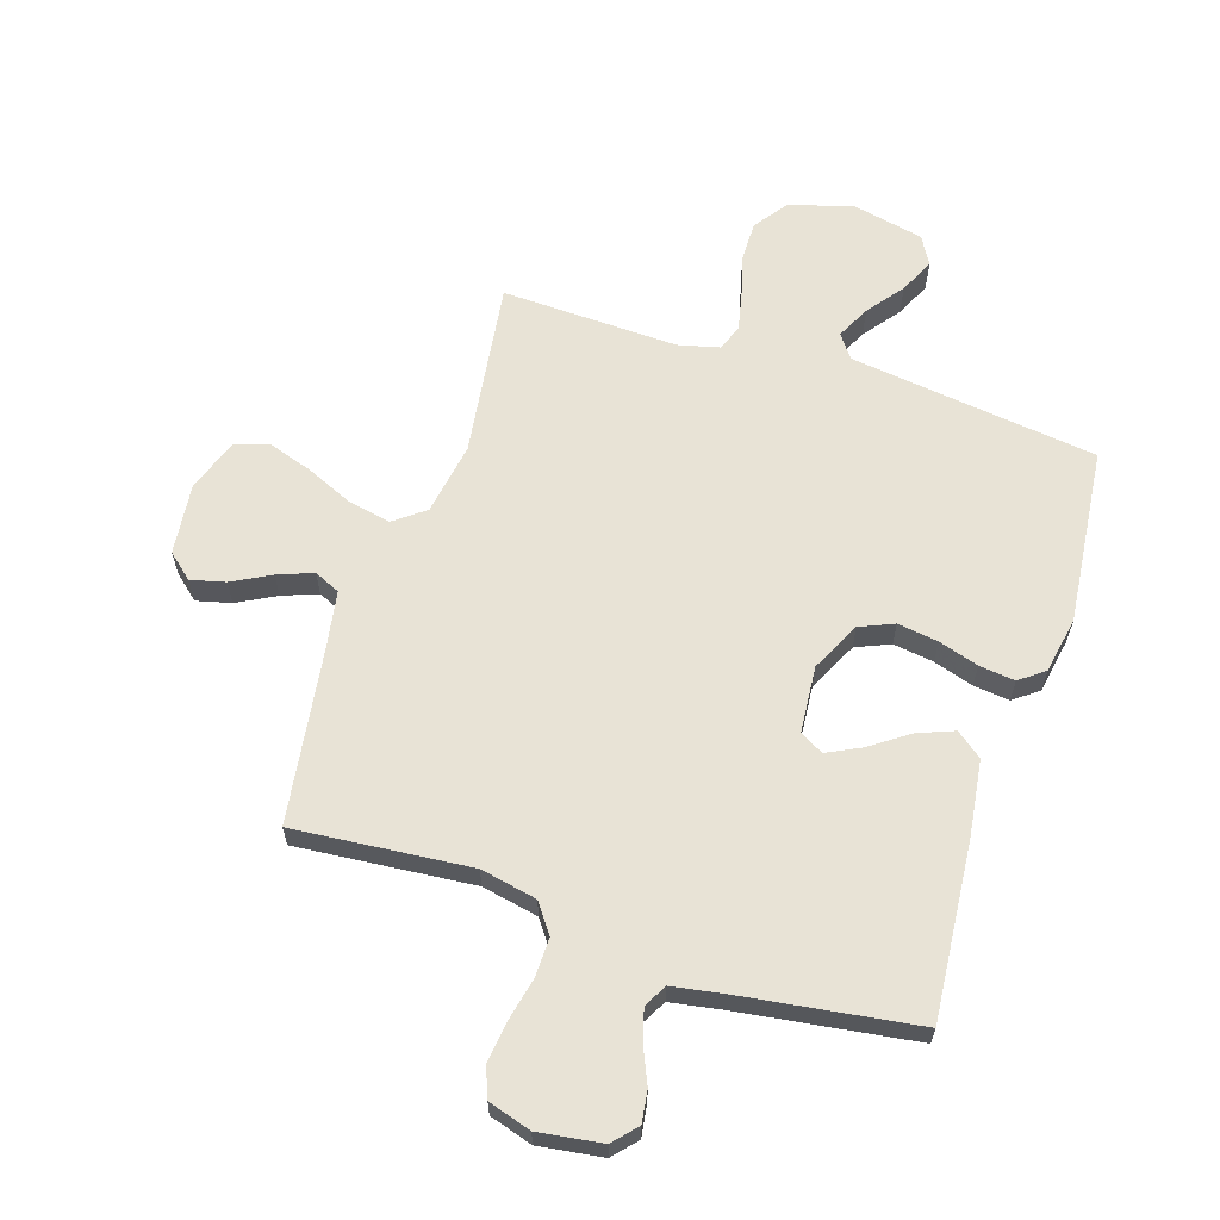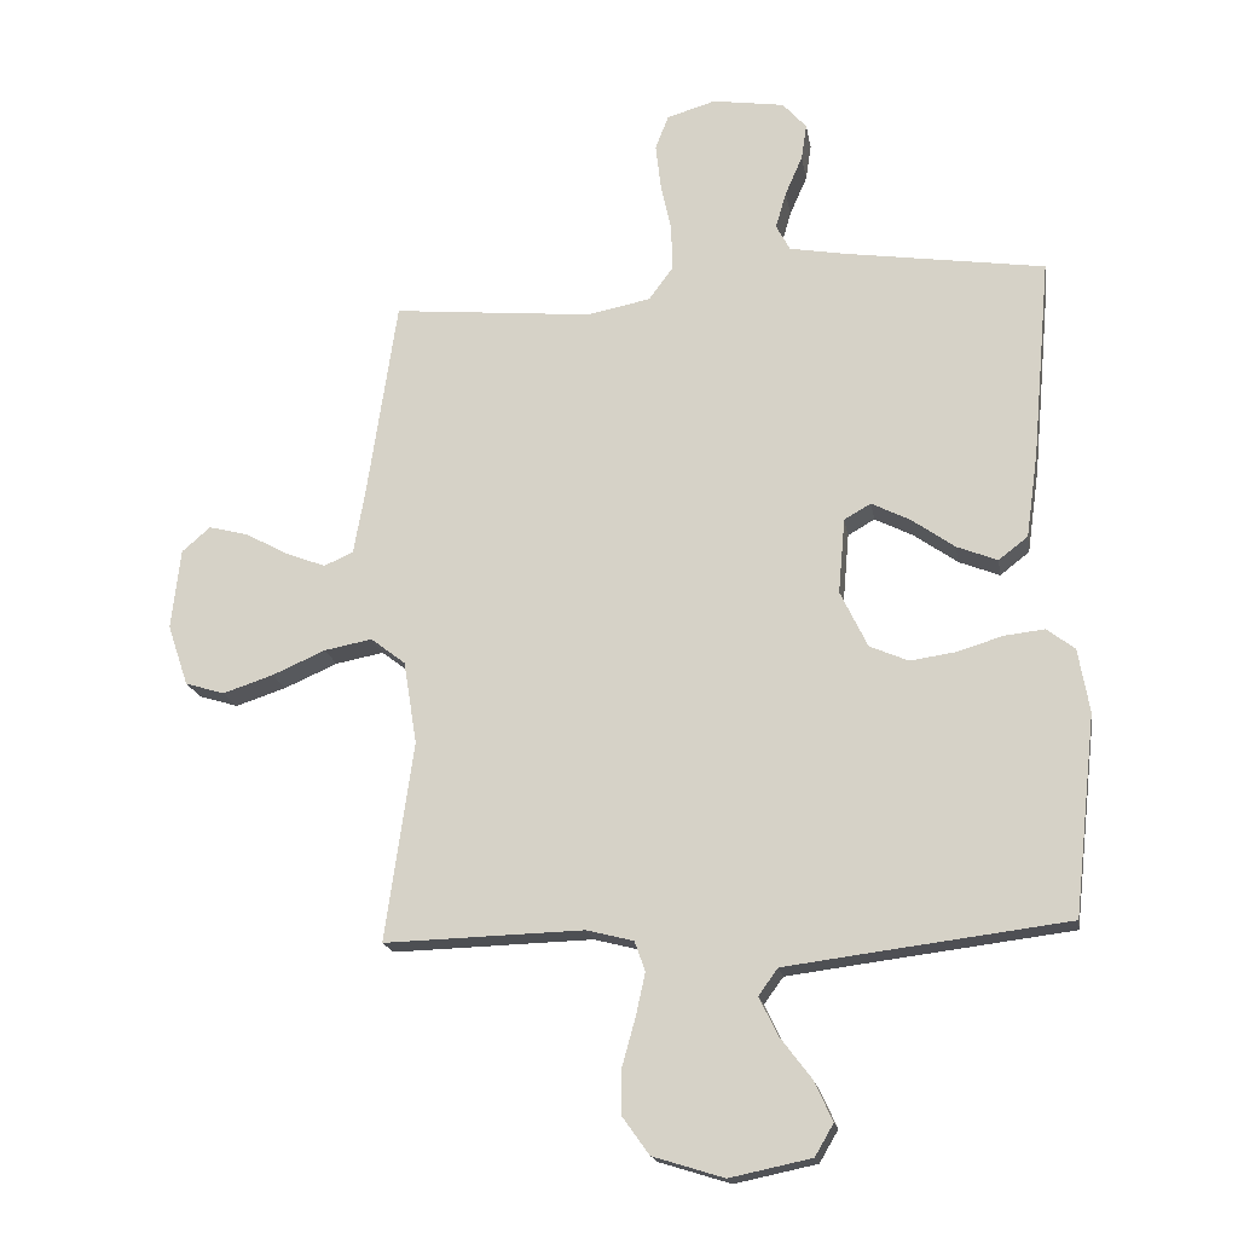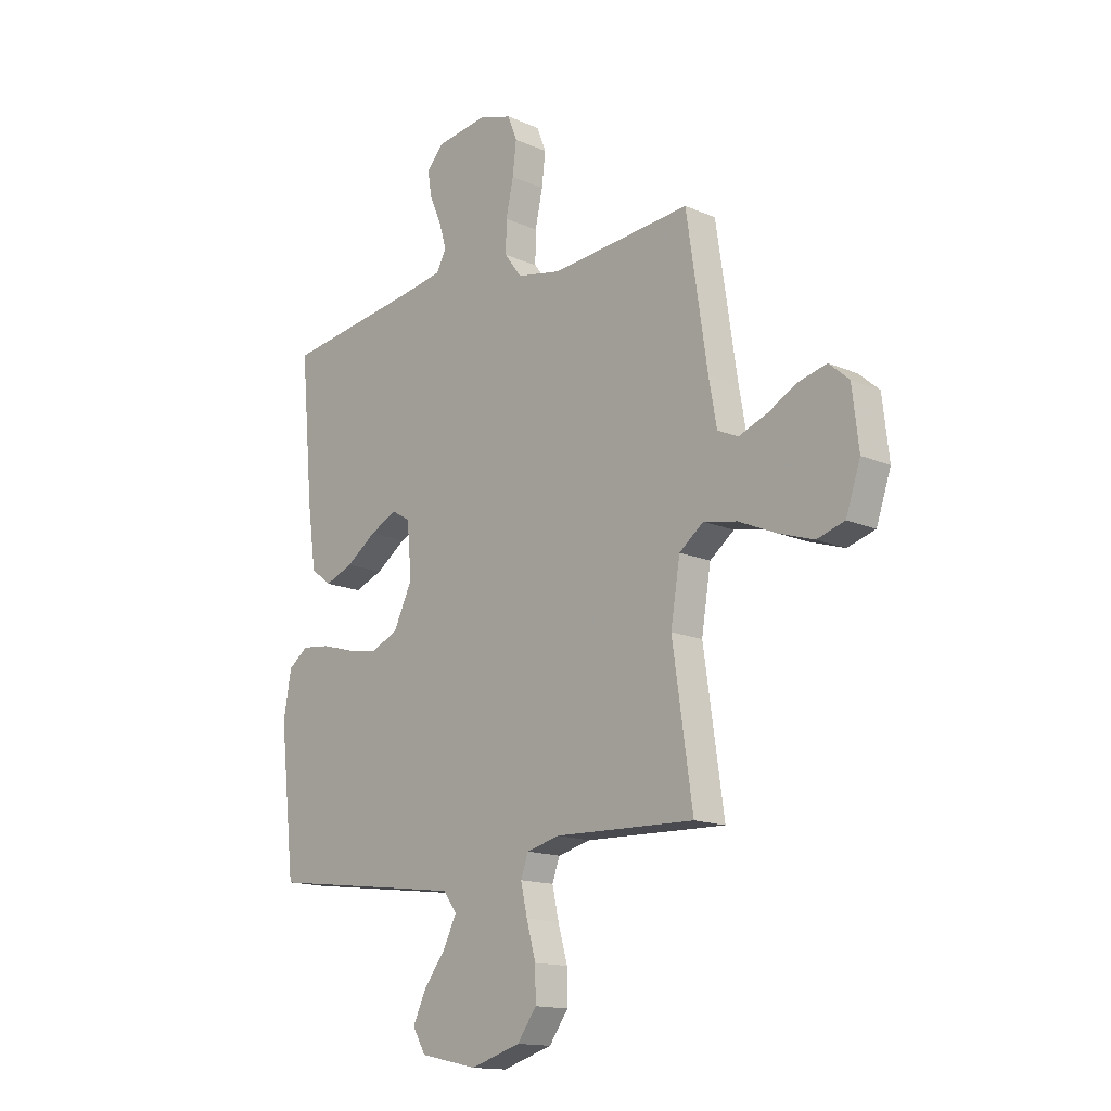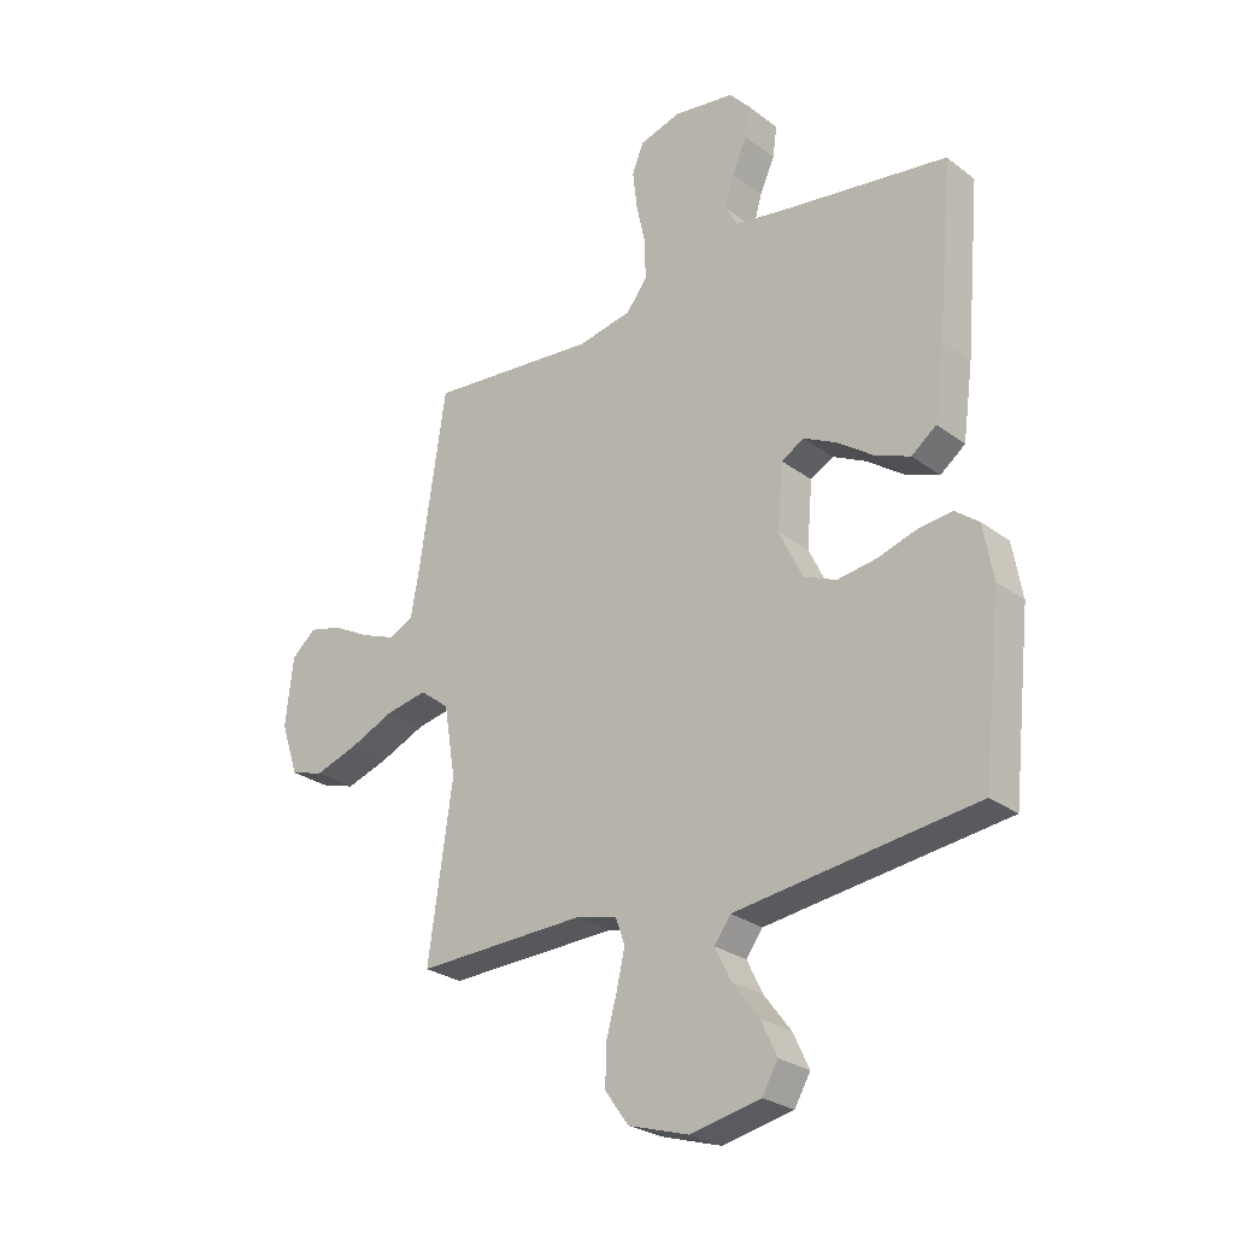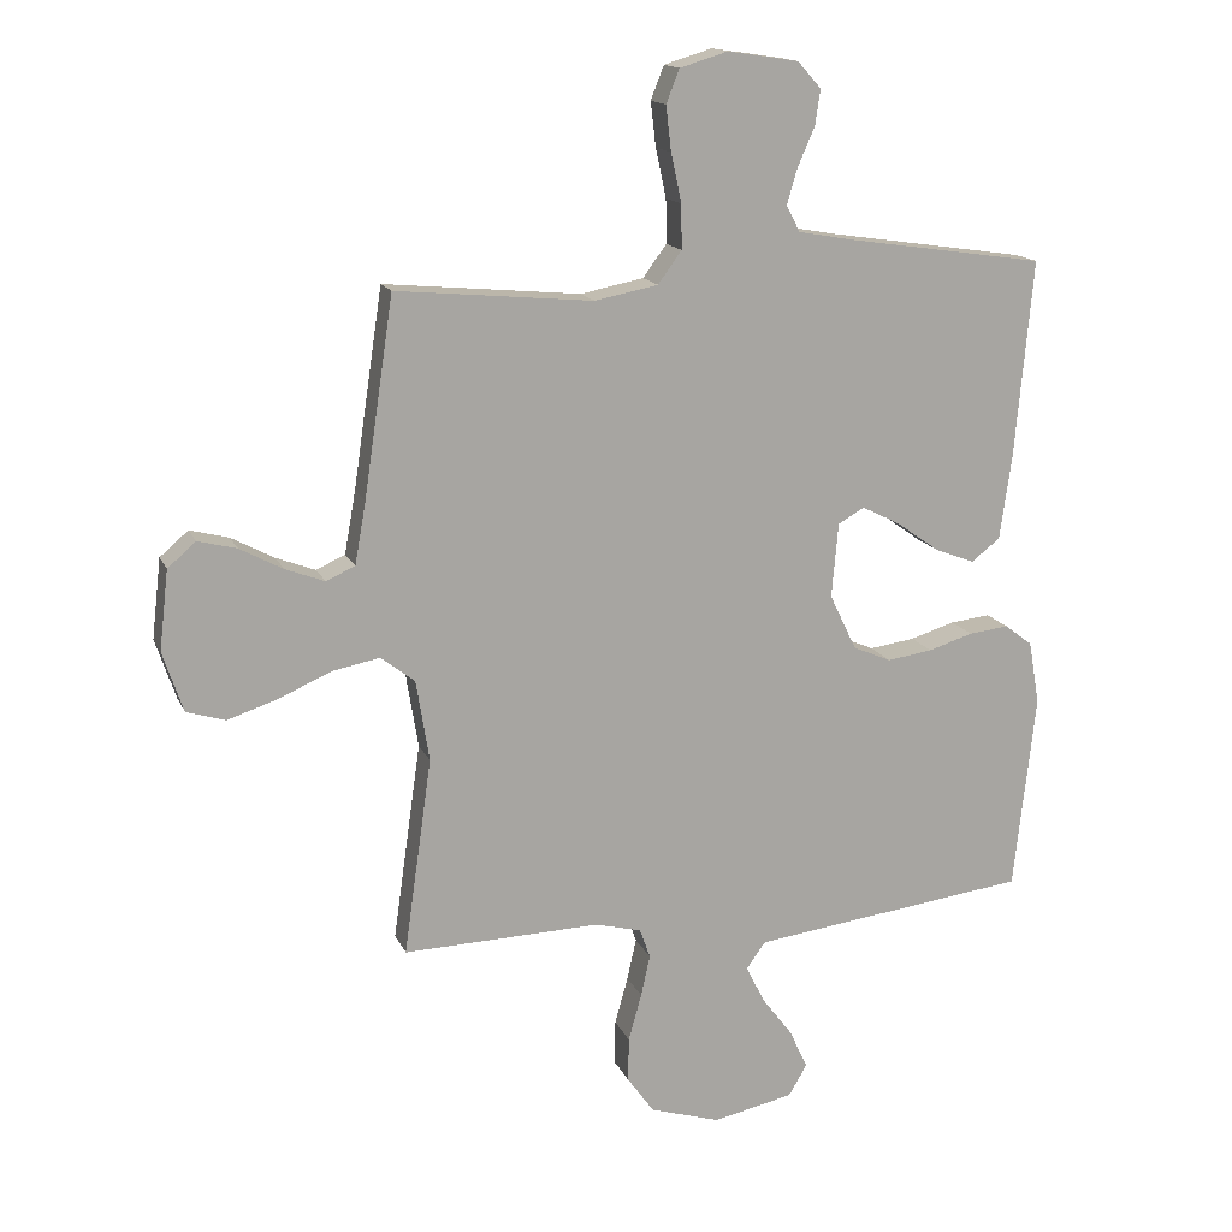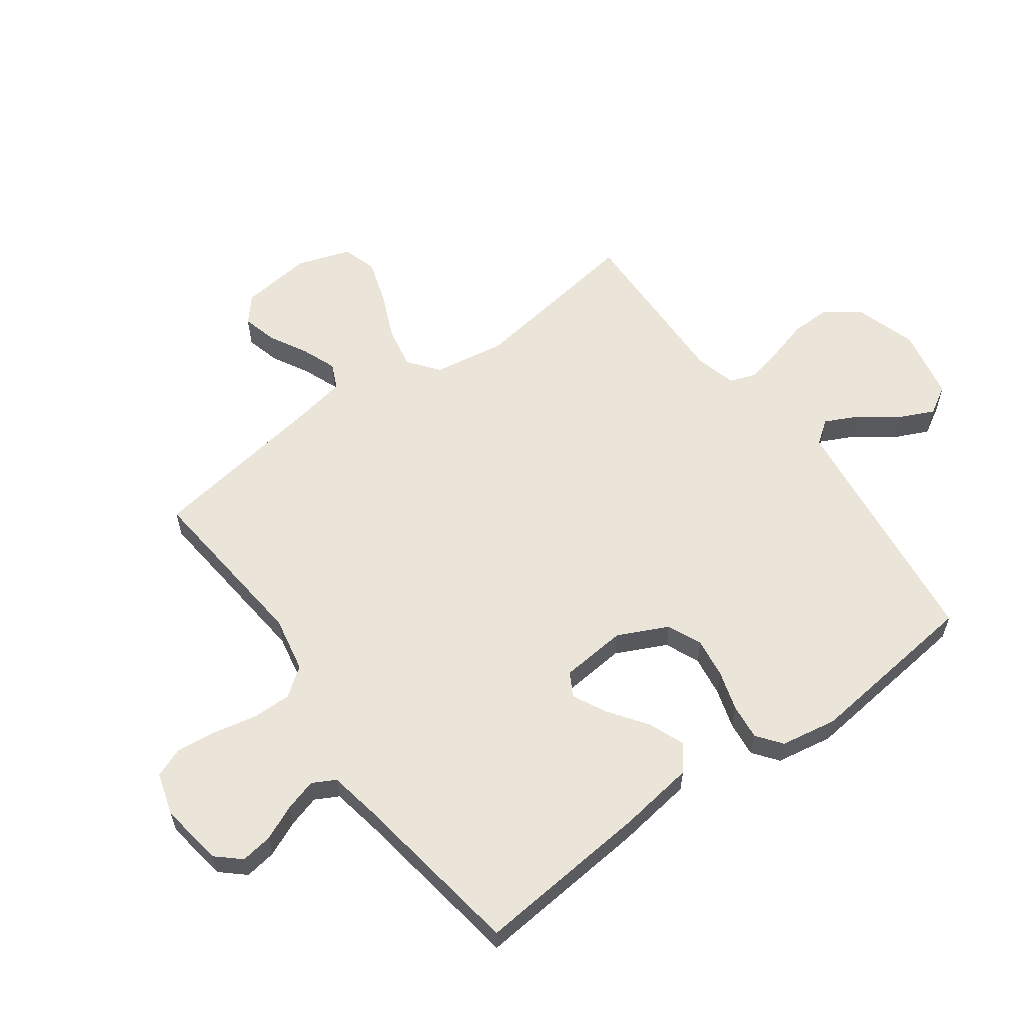
<metadata>
{"format":"obj","ext":"obj","renderer":"f3d","projection":"perspective","resolution":1024,"background":"white","views":[{"elev":62.5,"azim":18.1,"up":"+Y"},{"elev":-17.8,"azim":9.4,"up":"+Z"},{"elev":-14.8,"azim":-133.3,"up":"+Z"},{"elev":-26.7,"azim":40.7,"up":"+Z"},{"elev":15.2,"azim":-17.6,"up":"+Z"},{"elev":59.0,"azim":53.8,"up":"+Y"}]}
</metadata>
<code>
v 0.5 0.07 0.5
v 0.473 0.07 0.2
v 0.455 0.07 0.071
v 0.411 0.07 0.037
v 0.35 0.07 0.061
v 0.285 0.07 0.107
v 0.227 0.07 0.136
v 0.187 0.07 0.113
v 0.177 0.07 0
v 0.218 0.07 -0.085
v 0.276 0.07 -0.11
v 0.345 0.07 -0.1
v 0.413 0.07 -0.079
v 0.474 0.07 -0.072
v 0.516 0.07 -0.104
v 0.533 0.07 -0.2
v 0.5 0.07 -0.5
v 0.2 0.07 -0.538
v 0.077 0.07 -0.554
v 0.048 0.07 -0.594
v 0.076 0.07 -0.651
v 0.123 0.07 -0.713
v 0.151 0.07 -0.773
v 0.123 0.07 -0.821
v 0 0.07 -0.847
v -0.107 0.07 -0.814
v -0.148 0.07 -0.757
v -0.147 0.07 -0.689
v -0.127 0.07 -0.617
v -0.113 0.07 -0.554
v -0.129 0.07 -0.509
v -0.2 0.07 -0.491
v -0.5 0.07 -0.5
v -0.457 0.07 -0.2
v -0.477 0.07 -0.076
v -0.529 0.07 -0.036
v -0.601 0.07 -0.05
v -0.681 0.07 -0.085
v -0.757 0.07 -0.11
v -0.816 0.07 -0.092
v -0.847 0.07 0
v -0.833 0.07 0.121
v -0.79 0.07 0.158
v -0.731 0.07 0.143
v -0.666 0.07 0.108
v -0.606 0.07 0.085
v -0.562 0.07 0.105
v -0.545 0.07 0.2
v -0.5 0.07 0.5
v -0.2 0.07 0.472
v -0.104 0.07 0.491
v -0.068 0.07 0.54
v -0.069 0.07 0.607
v -0.085 0.07 0.681
v -0.093 0.07 0.749
v -0.073 0.07 0.8
v 0 0.07 0.822
v 0.108 0.07 0.806
v 0.144 0.07 0.766
v 0.136 0.07 0.712
v 0.11 0.07 0.653
v 0.094 0.07 0.598
v 0.115 0.07 0.559
v 0.2 0.07 0.544
v 0.5 0 0.5
v 0.473 0 0.2
v 0.455 0 0.071
v 0.411 0 0.037
v 0.35 0 0.061
v 0.285 0 0.107
v 0.227 0 0.136
v 0.187 0 0.113
v 0.177 0 0
v 0.218 0 -0.085
v 0.276 0 -0.11
v 0.345 0 -0.1
v 0.413 0 -0.079
v 0.474 0 -0.072
v 0.516 0 -0.104
v 0.533 0 -0.2
v 0.5 0 -0.5
v 0.2 0 -0.538
v 0.077 0 -0.554
v 0.048 0 -0.594
v 0.076 0 -0.651
v 0.123 0 -0.713
v 0.151 0 -0.773
v 0.123 0 -0.821
v 0 0 -0.847
v -0.107 0 -0.814
v -0.148 0 -0.757
v -0.147 0 -0.689
v -0.127 0 -0.617
v -0.113 0 -0.554
v -0.129 0 -0.509
v -0.2 0 -0.491
v -0.5 0 -0.5
v -0.457 0 -0.2
v -0.477 0 -0.076
v -0.529 0 -0.036
v -0.601 0 -0.05
v -0.681 0 -0.085
v -0.757 0 -0.11
v -0.816 0 -0.092
v -0.847 0 0
v -0.833 0 0.121
v -0.79 0 0.158
v -0.731 0 0.143
v -0.666 0 0.108
v -0.606 0 0.085
v -0.562 0 0.105
v -0.545 0 0.2
v -0.5 0 0.5
v -0.2 0 0.472
v -0.104 0 0.491
v -0.068 0 0.54
v -0.069 0 0.607
v -0.085 0 0.681
v -0.093 0 0.749
v -0.073 0 0.8
v 0 0 0.822
v 0.108 0 0.806
v 0.144 0 0.766
v 0.136 0 0.712
v 0.11 0 0.653
v 0.094 0 0.598
v 0.115 0 0.559
v 0.2 0 0.544
f 58 59 60 61
f 58 61 62
f 57 58 62
f 56 57 62
f 53 54 55 56
f 53 56 62 63
f 48 49 50
f 47 48 50 51
f 42 43 44 45
f 42 45 46
f 41 42 46
f 40 41 46
f 37 38 39 40
f 37 40 46 47
f 32 33 34
f 31 32 34 35
f 26 27 28 29
f 26 29 30
f 25 26 30
f 24 25 30 31
f 21 22 23 24
f 20 21 24 31
f 15 16 17 18
f 15 18 19
f 12 13 14 15
f 11 12 15 19
f 10 11 19 20
f 3 4 5 6
f 3 6 7
f 64 1 2 3
f 63 64 3 7
f 52 53 63 7
f 36 37 47 51
f 35 36 51
f 9 10 20 31
f 8 9 31 35
f 35 51 52
f 7 8 35 52
f 125 124 123 122
f 126 125 122
f 126 122 121
f 126 121 120
f 120 119 118 117
f 127 126 120 117
f 114 113 112
f 115 114 112 111
f 109 108 107 106
f 110 109 106
f 110 106 105
f 110 105 104
f 104 103 102 101
f 111 110 104 101
f 98 97 96
f 99 98 96 95
f 93 92 91 90
f 94 93 90
f 94 90 89
f 95 94 89 88
f 88 87 86 85
f 95 88 85 84
f 82 81 80 79
f 83 82 79
f 79 78 77 76
f 83 79 76 75
f 84 83 75 74
f 70 69 68 67
f 71 70 67
f 67 66 65 128
f 71 67 128 127
f 71 127 117 116
f 115 111 101 100
f 115 100 99
f 95 84 74 73
f 99 95 73 72
f 116 115 99
f 116 99 72 71
f 1 65 66 2
f 2 66 67 3
f 3 67 68 4
f 4 68 69 5
f 5 69 70 6
f 6 70 71 7
f 7 71 72 8
f 8 72 73 9
f 9 73 74 10
f 10 74 75 11
f 11 75 76 12
f 12 76 77 13
f 13 77 78 14
f 14 78 79 15
f 15 79 80 16
f 16 80 81 17
f 17 81 82 18
f 18 82 83 19
f 19 83 84 20
f 20 84 85 21
f 21 85 86 22
f 22 86 87 23
f 23 87 88 24
f 24 88 89 25
f 25 89 90 26
f 26 90 91 27
f 27 91 92 28
f 28 92 93 29
f 29 93 94 30
f 30 94 95 31
f 31 95 96 32
f 32 96 97 33
f 33 97 98 34
f 34 98 99 35
f 35 99 100 36
f 36 100 101 37
f 37 101 102 38
f 38 102 103 39
f 39 103 104 40
f 40 104 105 41
f 41 105 106 42
f 42 106 107 43
f 43 107 108 44
f 44 108 109 45
f 45 109 110 46
f 46 110 111 47
f 47 111 112 48
f 48 112 113 49
f 49 113 114 50
f 50 114 115 51
f 51 115 116 52
f 52 116 117 53
f 53 117 118 54
f 54 118 119 55
f 55 119 120 56
f 56 120 121 57
f 57 121 122 58
f 58 122 123 59
f 59 123 124 60
f 60 124 125 61
f 61 125 126 62
f 62 126 127 63
f 63 127 128 64
f 64 128 65 1

</code>
